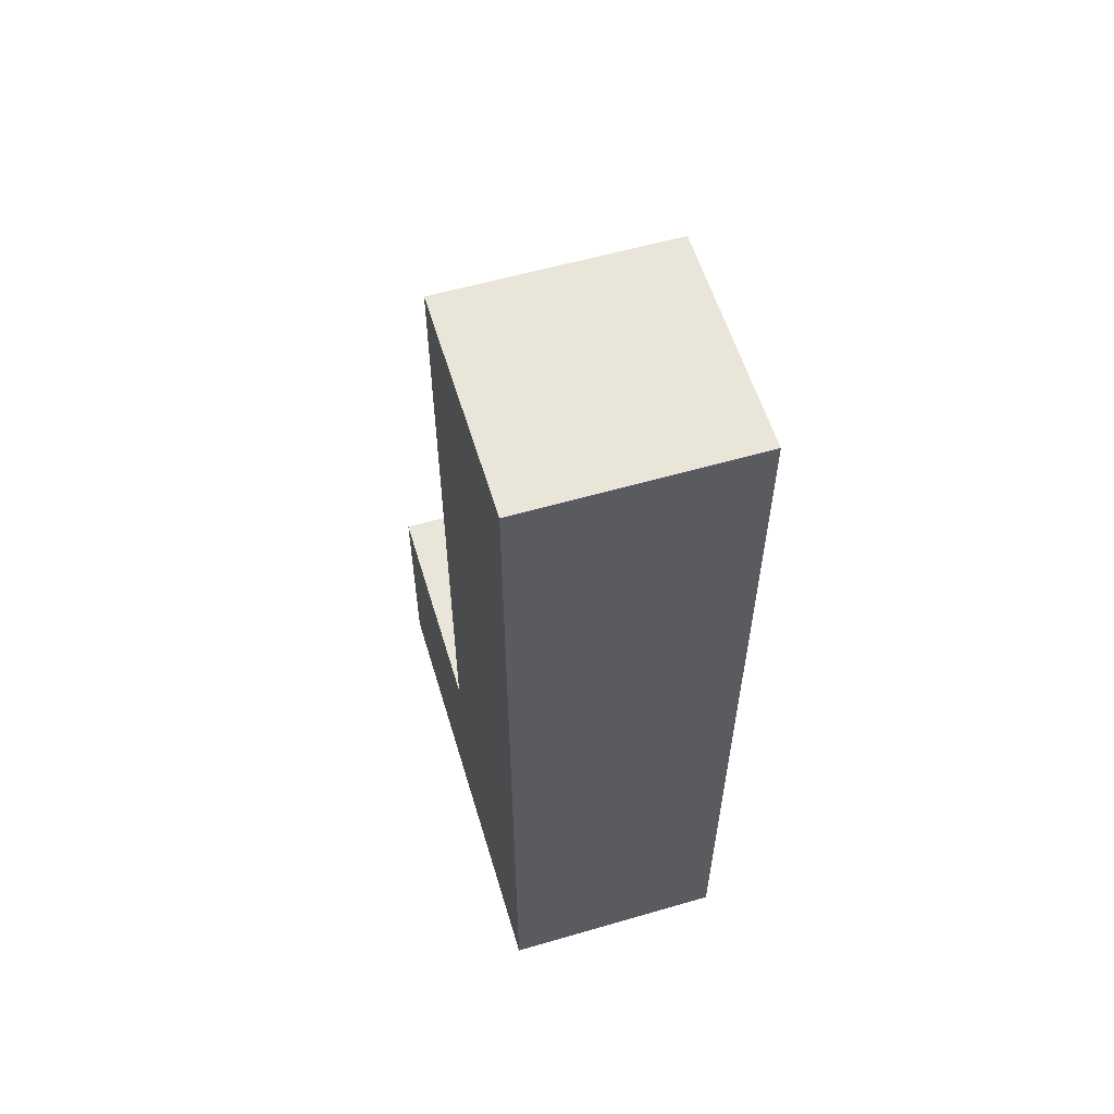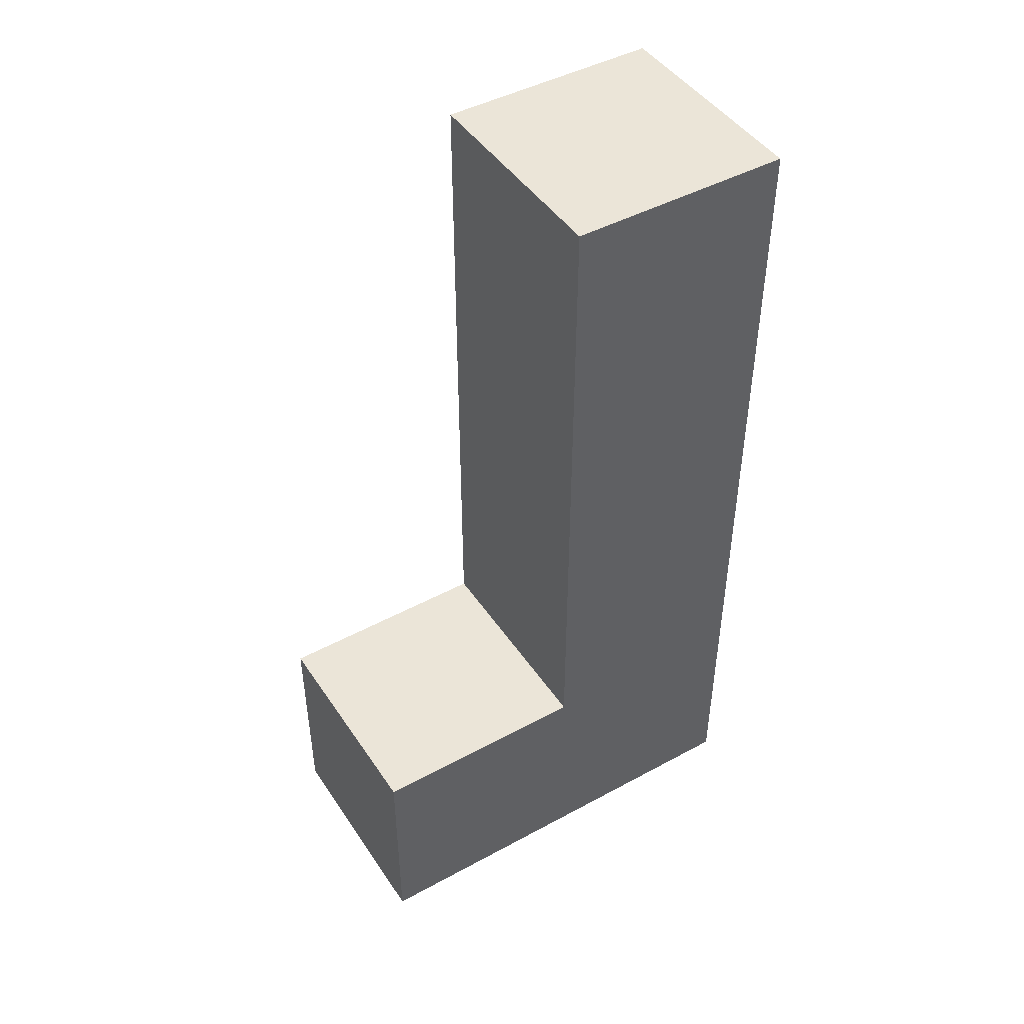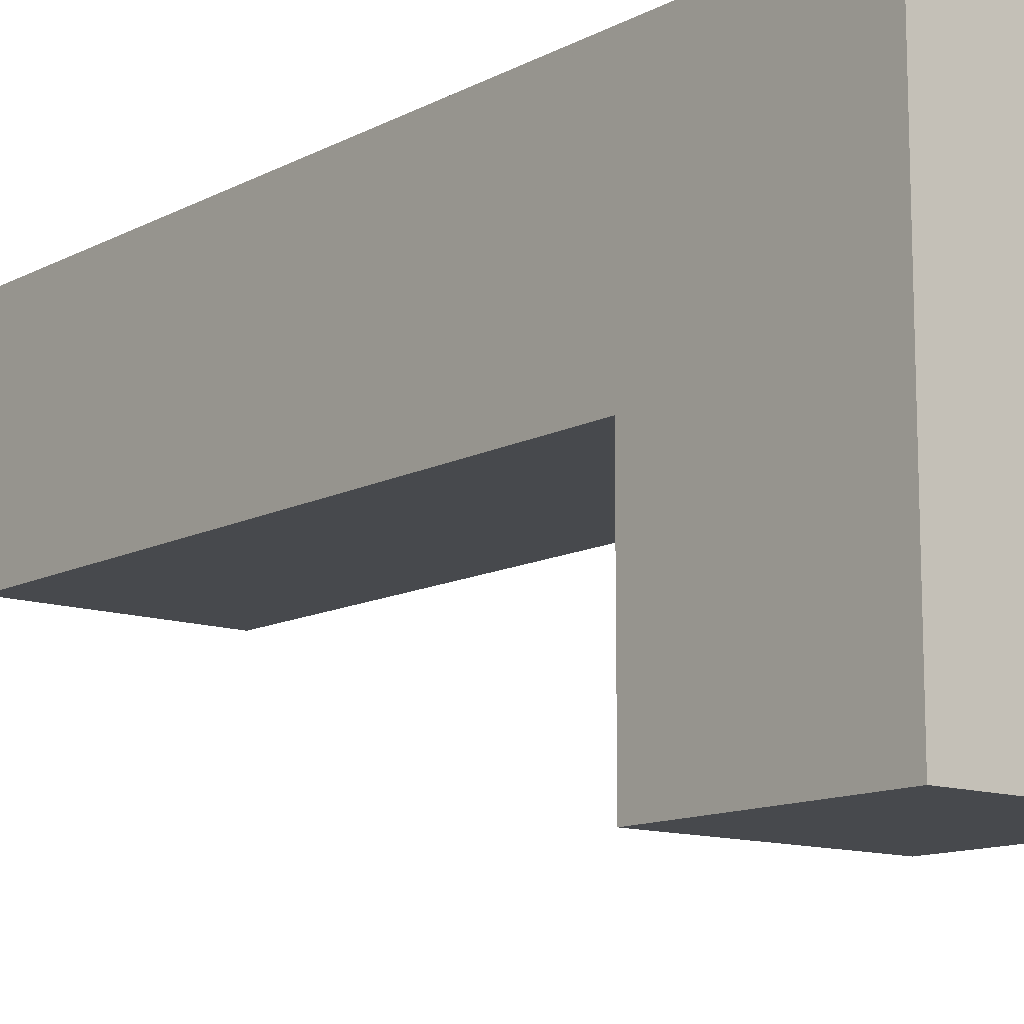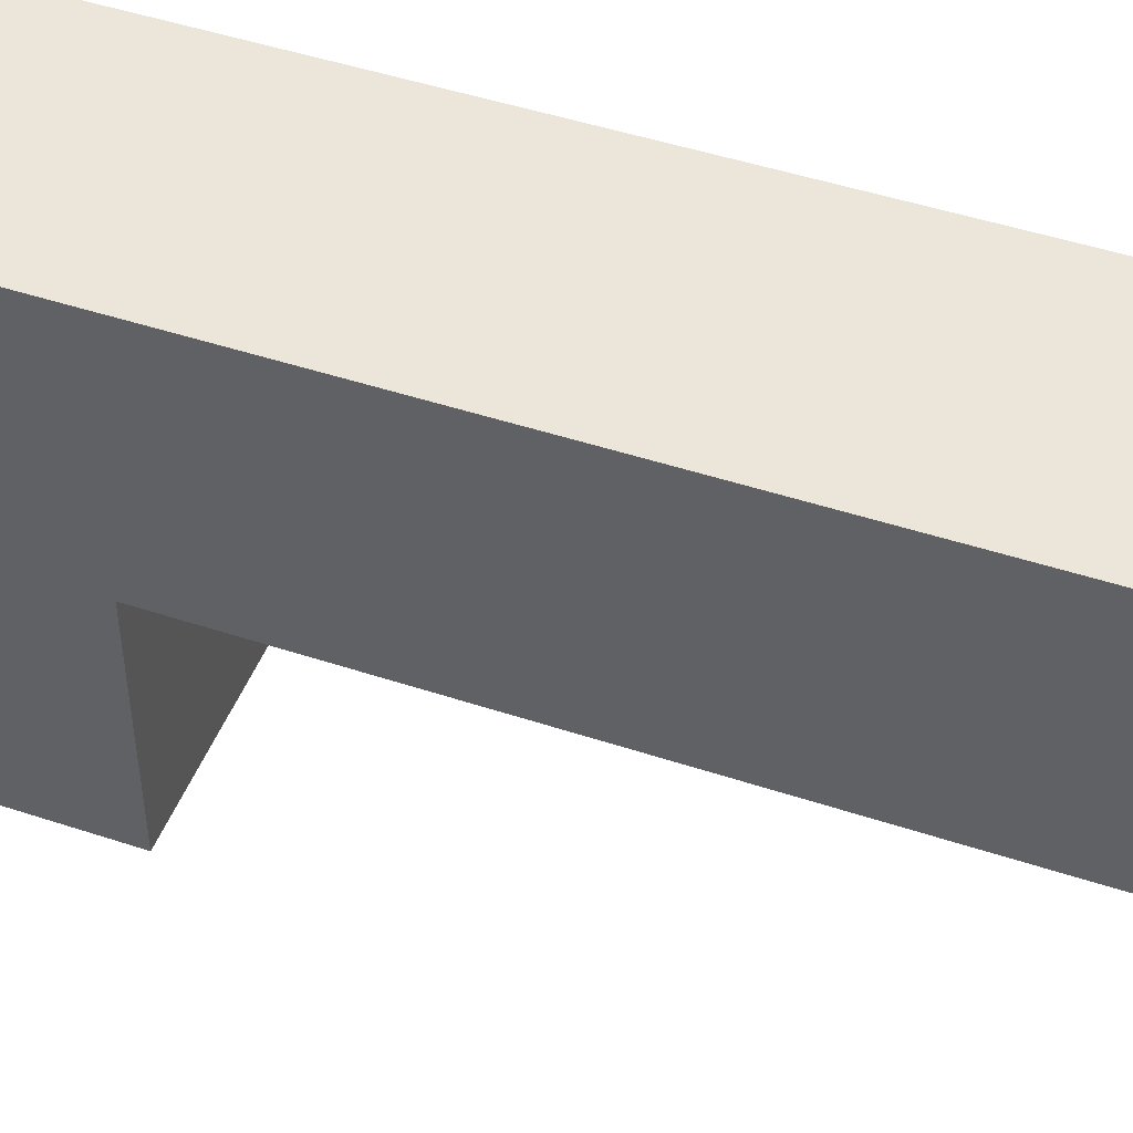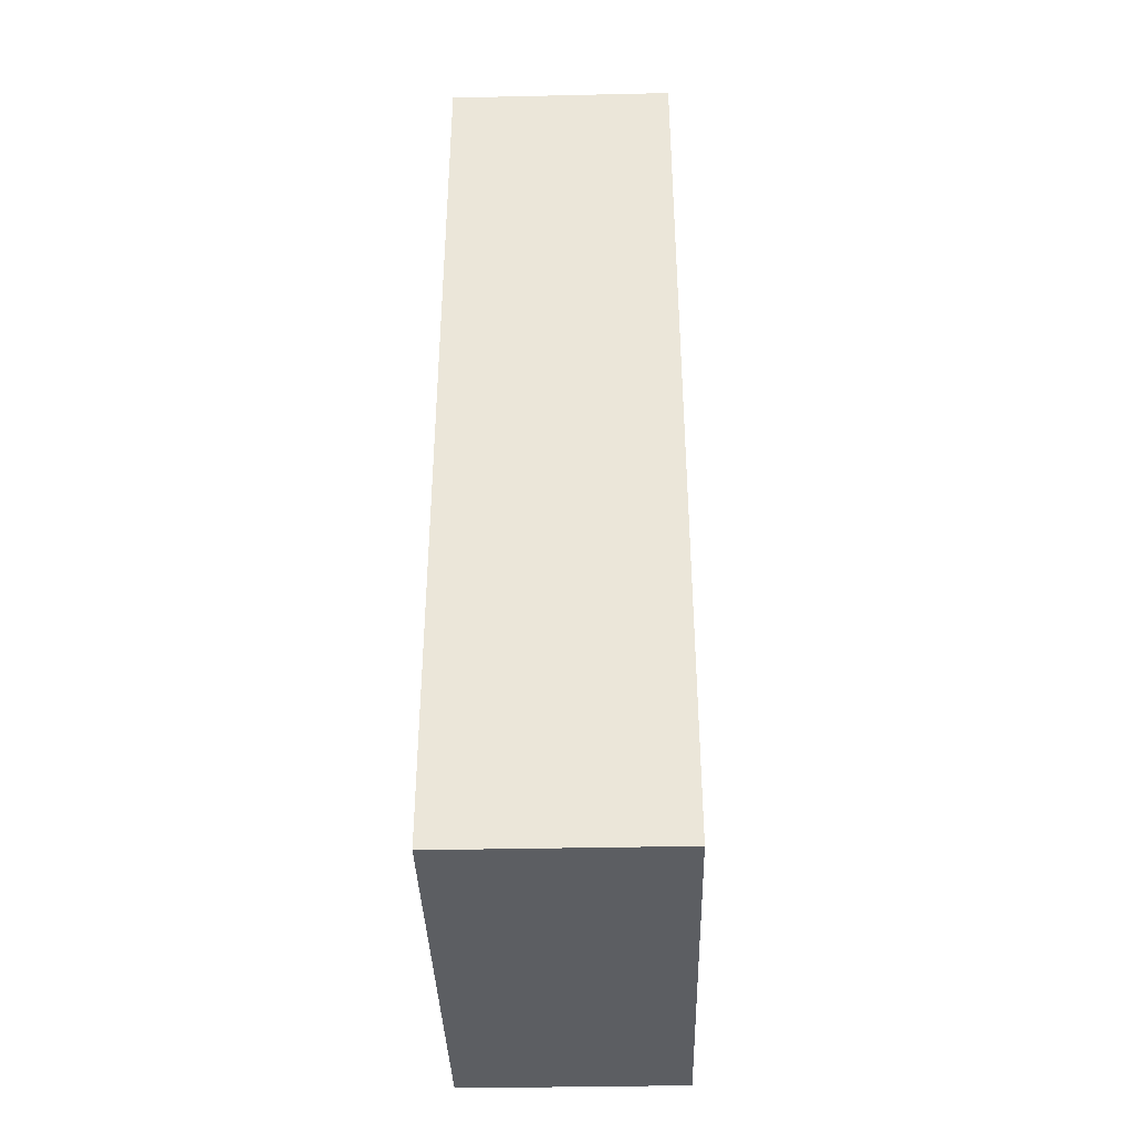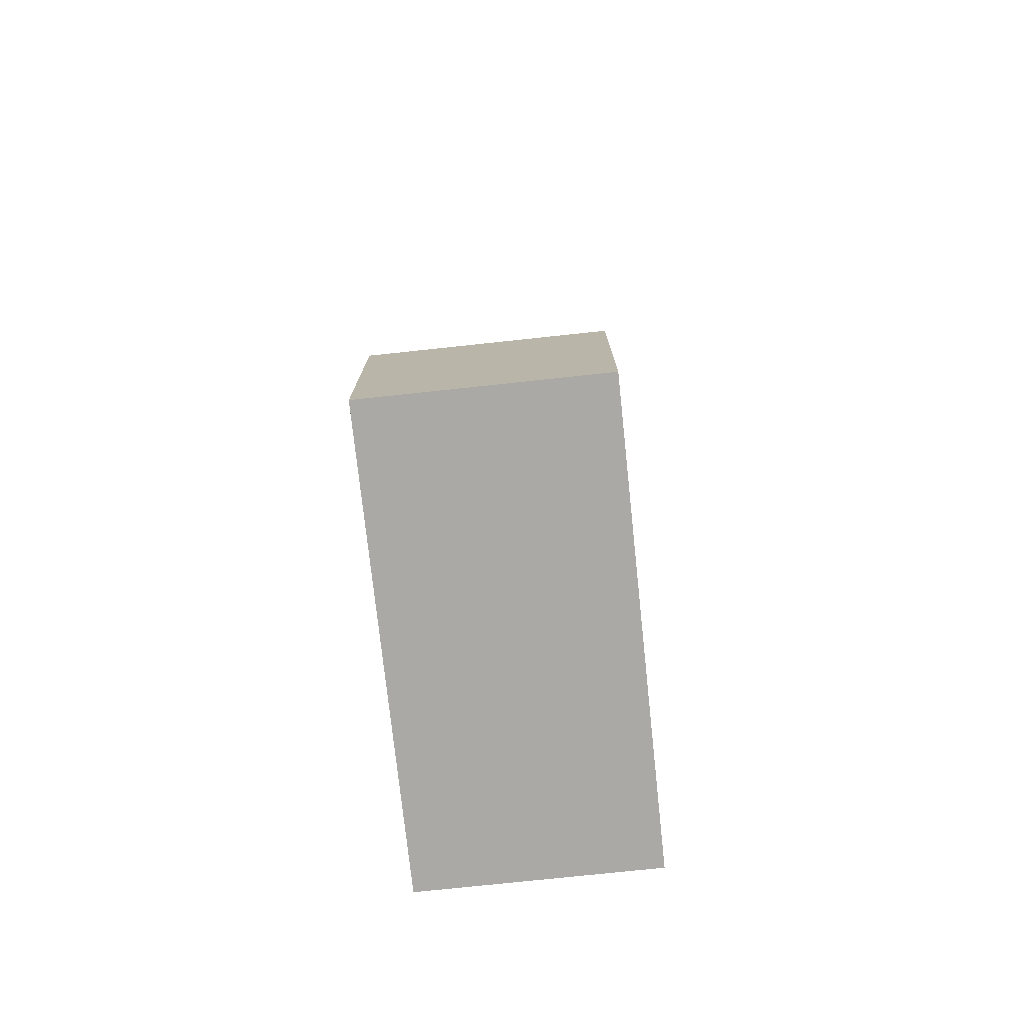
<metadata>
{"format":"obj","ext":"obj","renderer":"f3d","projection":"perspective","resolution":1024,"background":"white","views":[{"elev":57.9,"azim":-16.7,"up":"+Y"},{"elev":45.9,"azim":-121.9,"up":"+Y"},{"elev":-12.3,"azim":-39.4,"up":"+Z"},{"elev":47.5,"azim":110.5,"up":"+Z"},{"elev":-37.9,"azim":1.6,"up":"+Y"},{"elev":-75.6,"azim":-173.9,"up":"+Y"}]}
</metadata>
<code>
o Mesh 0
v 1.263 1.01 0.757
v 1.263 1.01 0.505
v 1.263 0.757 0.757
v 1.263 0.757 0.505
v 1.263 0.505 0.757
v 1.263 0.505 0.505
v 1.263 0.252 0.757
v 1.263 0.252 0.505
v 1.263 0.252 0.252
v 1.263 0 0.757
v 1.263 0 0.505
v 1.263 0 0.252
v 1.01 1.01 0.757
v 1.01 1.01 0.505
v 1.01 0.757 0.757
v 1.01 0.757 0.505
v 1.01 0.505 0.757
v 1.01 0.505 0.505
v 1.01 0.252 0.757
v 1.01 0.252 0.505
v 1.01 0.252 0.252
v 1.01 0 0.757
v 1.01 0 0.505
v 1.01 0 0.252
f 3 4 2 1
f 1 2 14 13
f 13 14 16 15
f 14 2 4 16
f 13 15 3 1
f 5 6 4 3
f 15 16 18 17
f 16 4 6 18
f 15 17 5 3
f 7 8 6 5
f 17 18 20 19
f 18 6 8 20
f 17 19 7 5
f 22 23 11 10
f 10 11 8 7
f 19 20 23 22
f 19 22 10 7
f 23 24 12 11
f 11 12 9 8
f 8 9 21 20
f 20 21 24 23
f 21 9 12 24

</code>
